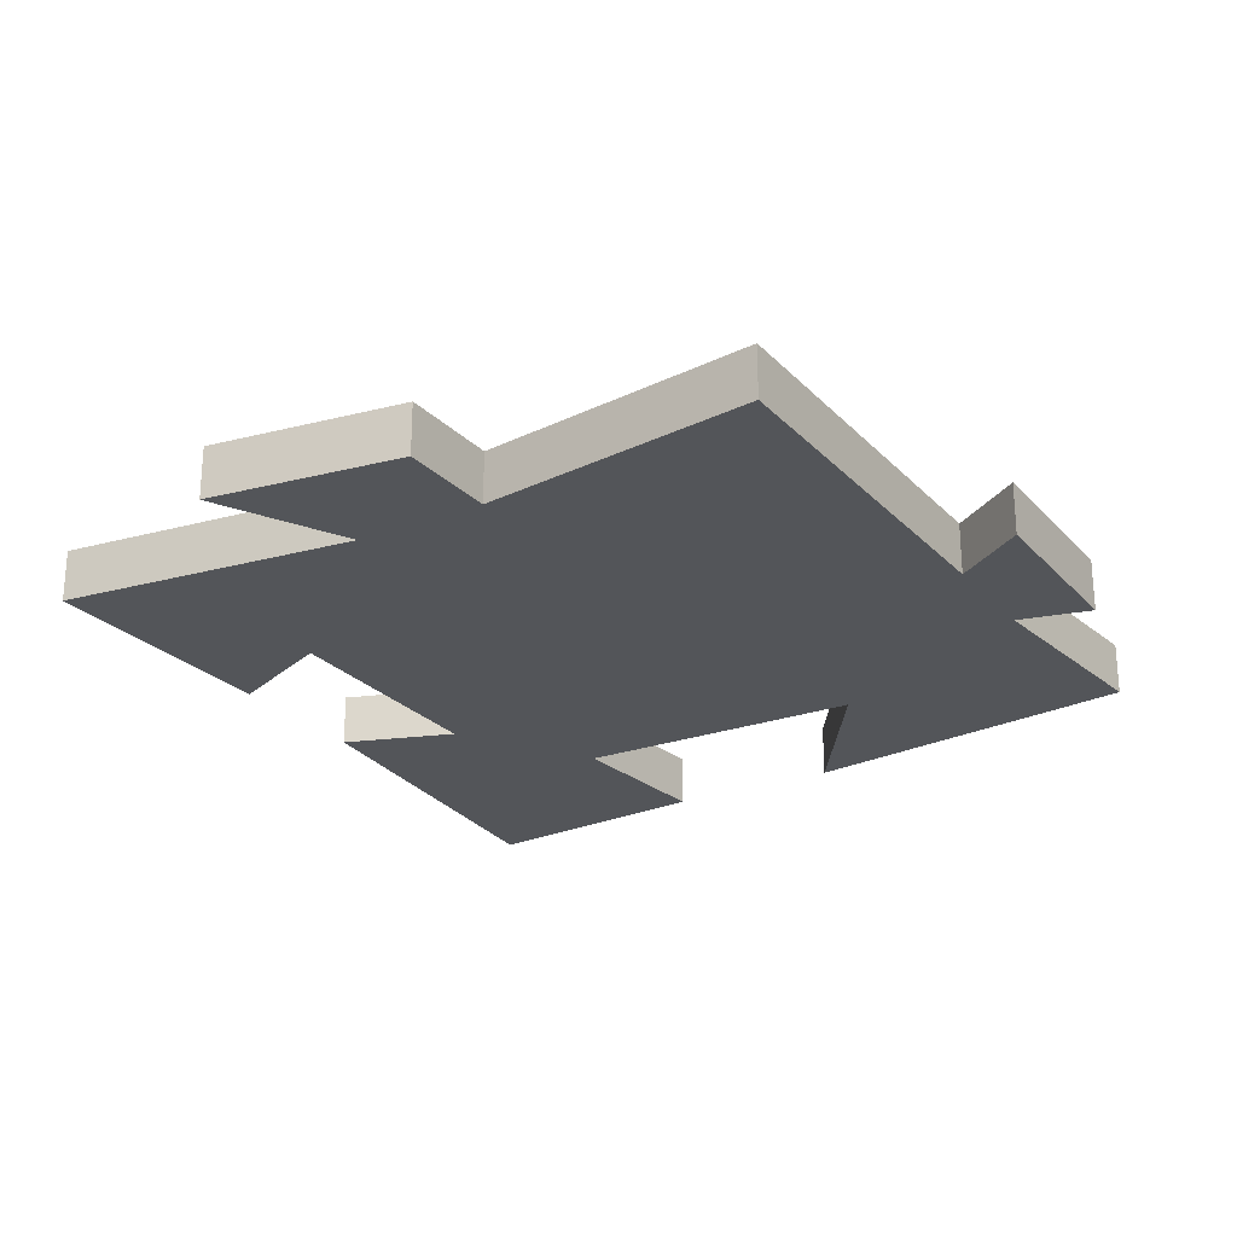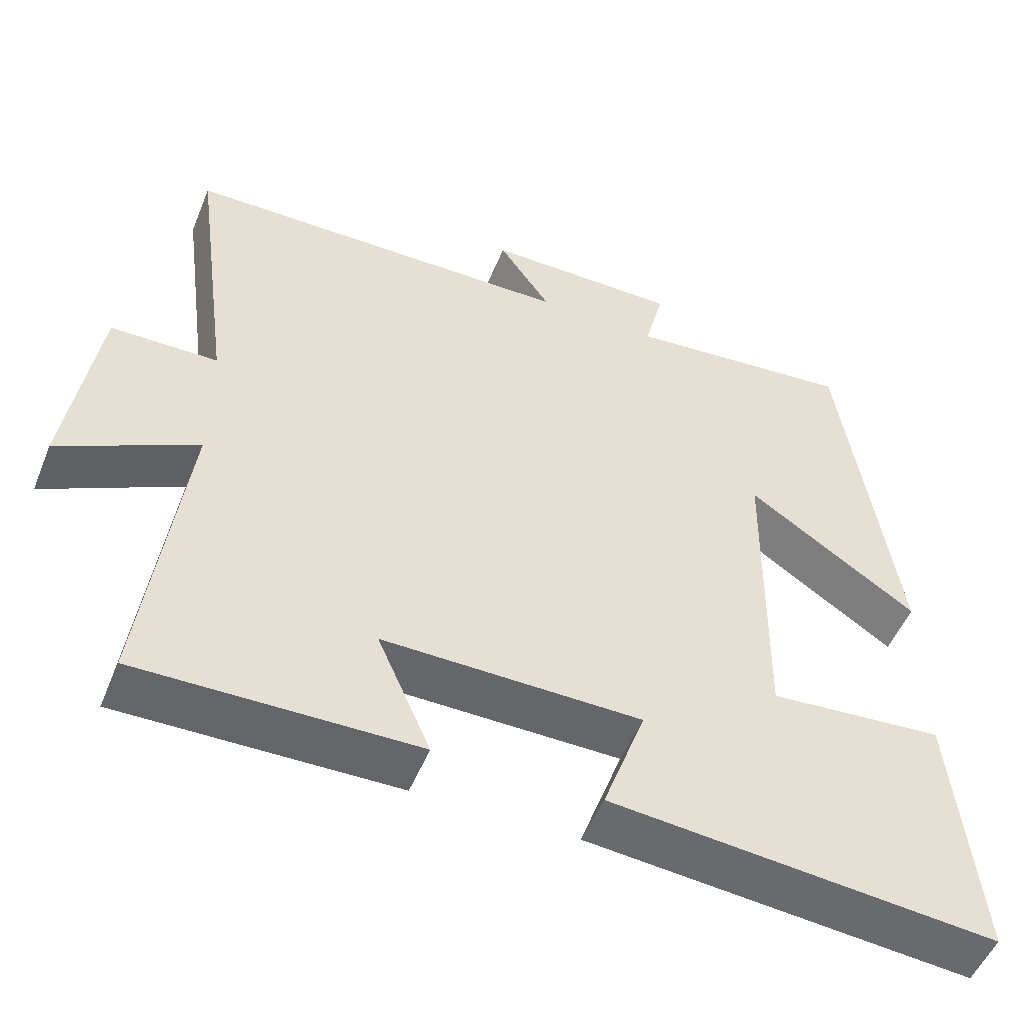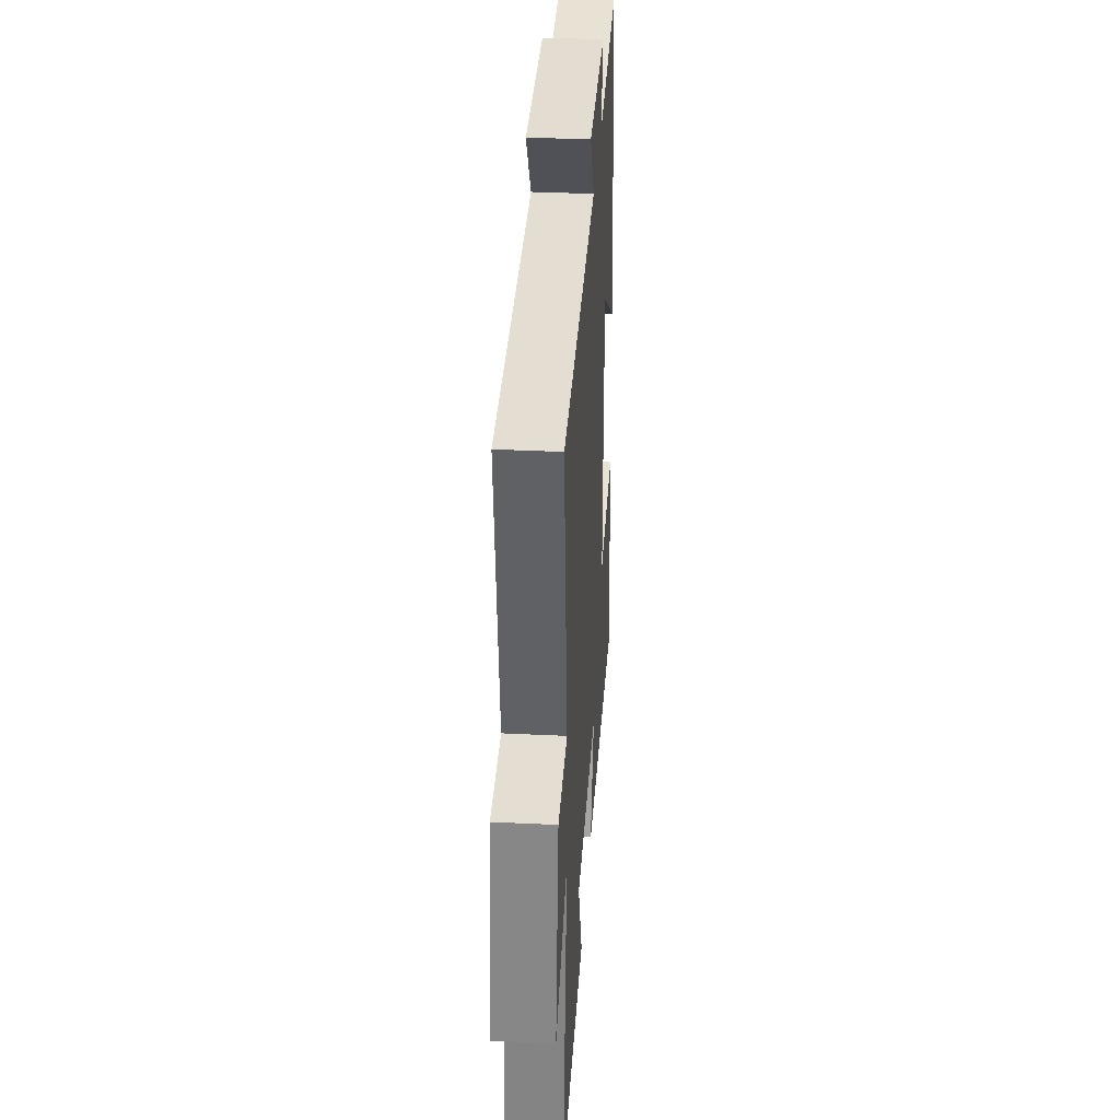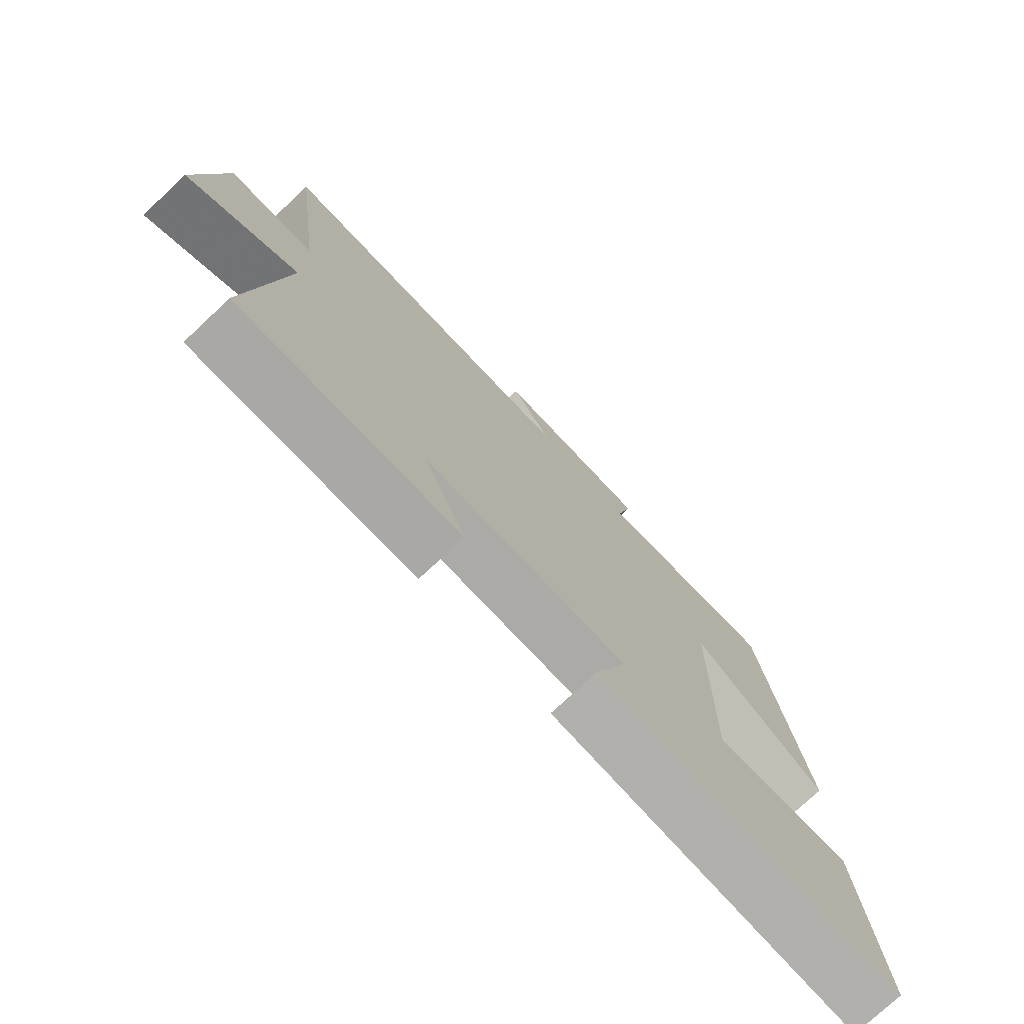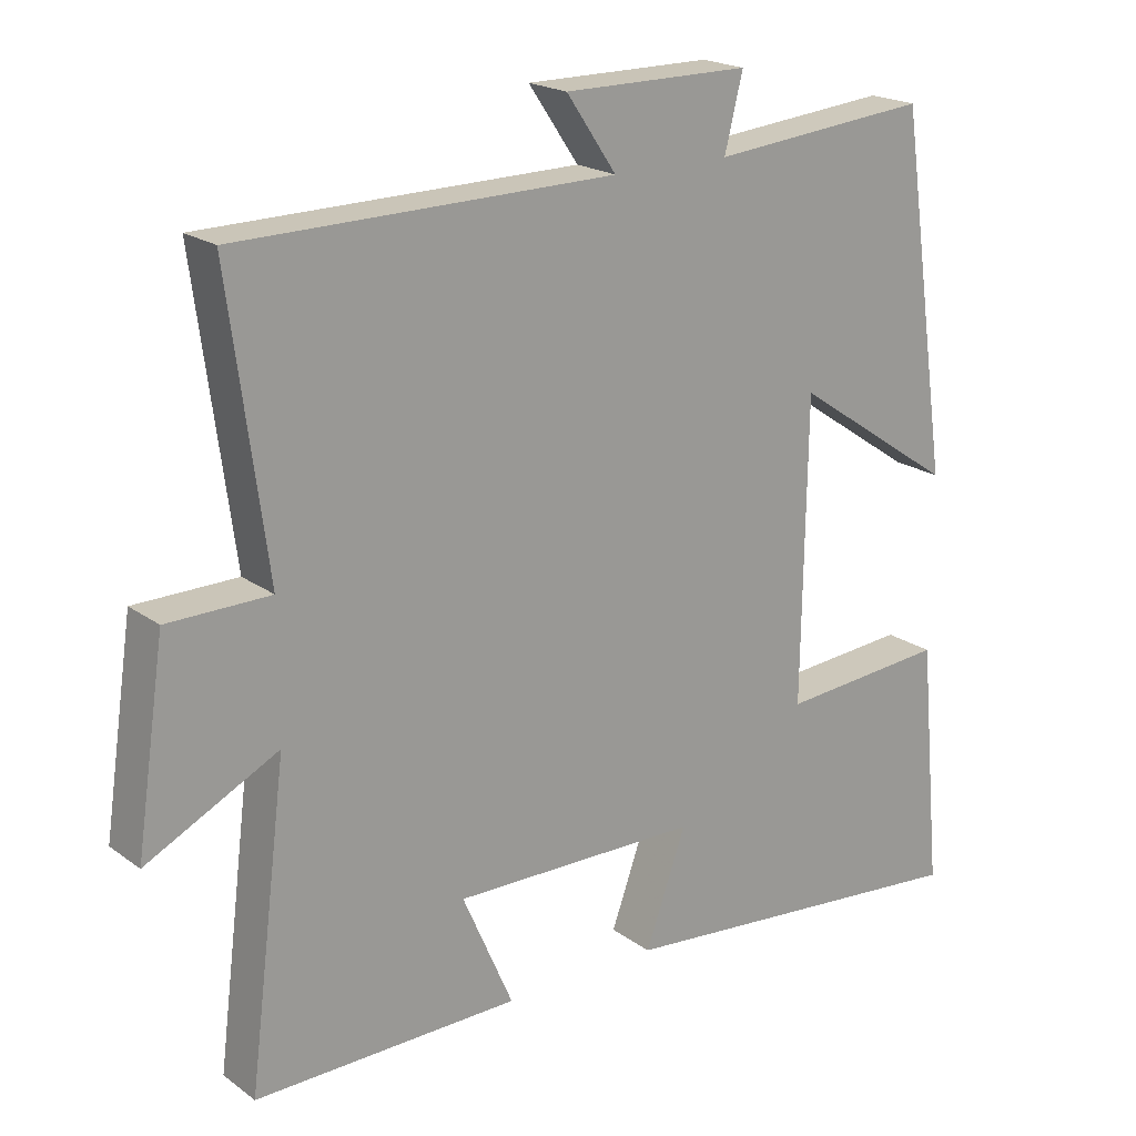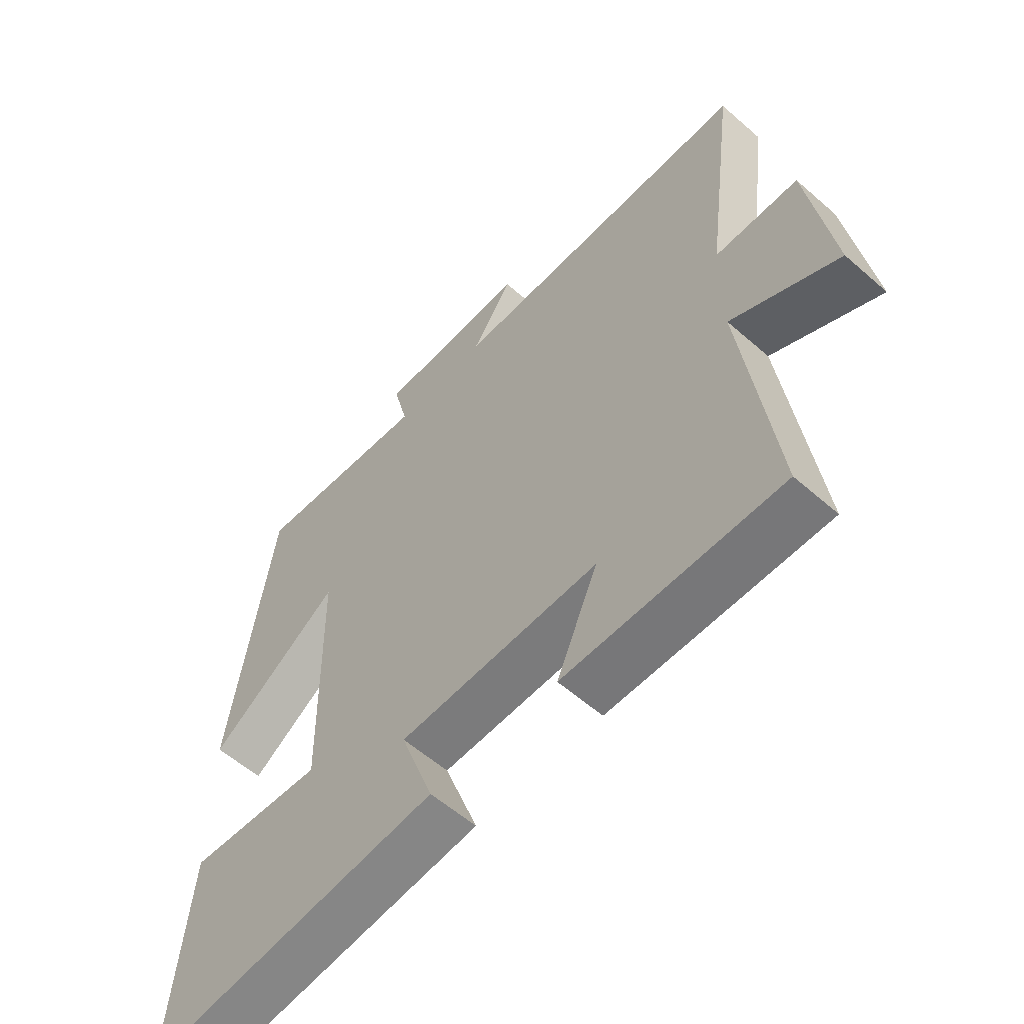
<metadata>
{"format":"obj","ext":"obj","renderer":"f3d","projection":"perspective","resolution":1024,"background":"white","views":[{"elev":-24.2,"azim":-58.7,"up":"+Y"},{"elev":-51.6,"azim":-21.9,"up":"+Z"},{"elev":35.3,"azim":-86.3,"up":"+Z"},{"elev":-75.6,"azim":-46.8,"up":"+Z"},{"elev":20.0,"azim":-37.5,"up":"+Z"},{"elev":-57.9,"azim":-132.2,"up":"+Z"}]}
</metadata>
<code>
v 0.532 0.07 -0.547
v 0.026 0.07 -0.5
v 0.082 0.07 -0.344
v -0.258 0.07 -0.34
v -0.188 0.07 -0.5
v -0.553 0.07 -0.505
v -0.5 0.07 -0.081
v -0.681 0.07 -0.173
v -0.641 0.07 0.099
v -0.5 0.07 0.101
v -0.552 0.07 0.493
v -0.034 0.07 0.5
v -0.103 0.07 0.601
v 0.153 0.07 0.601
v 0.128 0.07 0.5
v 0.429 0.07 0.529
v 0.5 0.07 0.038
v 0.276 0.07 0.189
v 0.27 0.07 -0.225
v 0.5 0.07 -0.206
v 0.532 0 -0.547
v 0.026 0 -0.5
v 0.082 0 -0.344
v -0.258 0 -0.34
v -0.188 0 -0.5
v -0.553 0 -0.505
v -0.5 0 -0.081
v -0.681 0 -0.173
v -0.641 0 0.099
v -0.5 0 0.101
v -0.552 0 0.493
v -0.034 0 0.5
v -0.103 0 0.601
v 0.153 0 0.601
v 0.128 0 0.5
v 0.429 0 0.529
v 0.5 0 0.038
v 0.276 0 0.189
v 0.27 0 -0.225
v 0.5 0 -0.206
f 1 2 3
f 20 1 3
f 19 20 3
f 18 19 3 4
f 15 16 17 18
f 15 18 4
f 12 13 14 15
f 12 15 4
f 11 12 4
f 10 11 4
f 7 8 9 10
f 7 10 4 5
f 5 6 7
f 23 22 21
f 23 21 40
f 23 40 39
f 24 23 39 38
f 38 37 36 35
f 24 38 35
f 35 34 33 32
f 24 35 32
f 24 32 31
f 24 31 30
f 30 29 28 27
f 25 24 30 27
f 27 26 25
f 1 21 22 2
f 2 22 23 3
f 3 23 24 4
f 4 24 25 5
f 5 25 26 6
f 6 26 27 7
f 7 27 28 8
f 8 28 29 9
f 9 29 30 10
f 10 30 31 11
f 11 31 32 12
f 12 32 33 13
f 13 33 34 14
f 14 34 35 15
f 15 35 36 16
f 16 36 37 17
f 17 37 38 18
f 18 38 39 19
f 19 39 40 20
f 20 40 21 1

</code>
